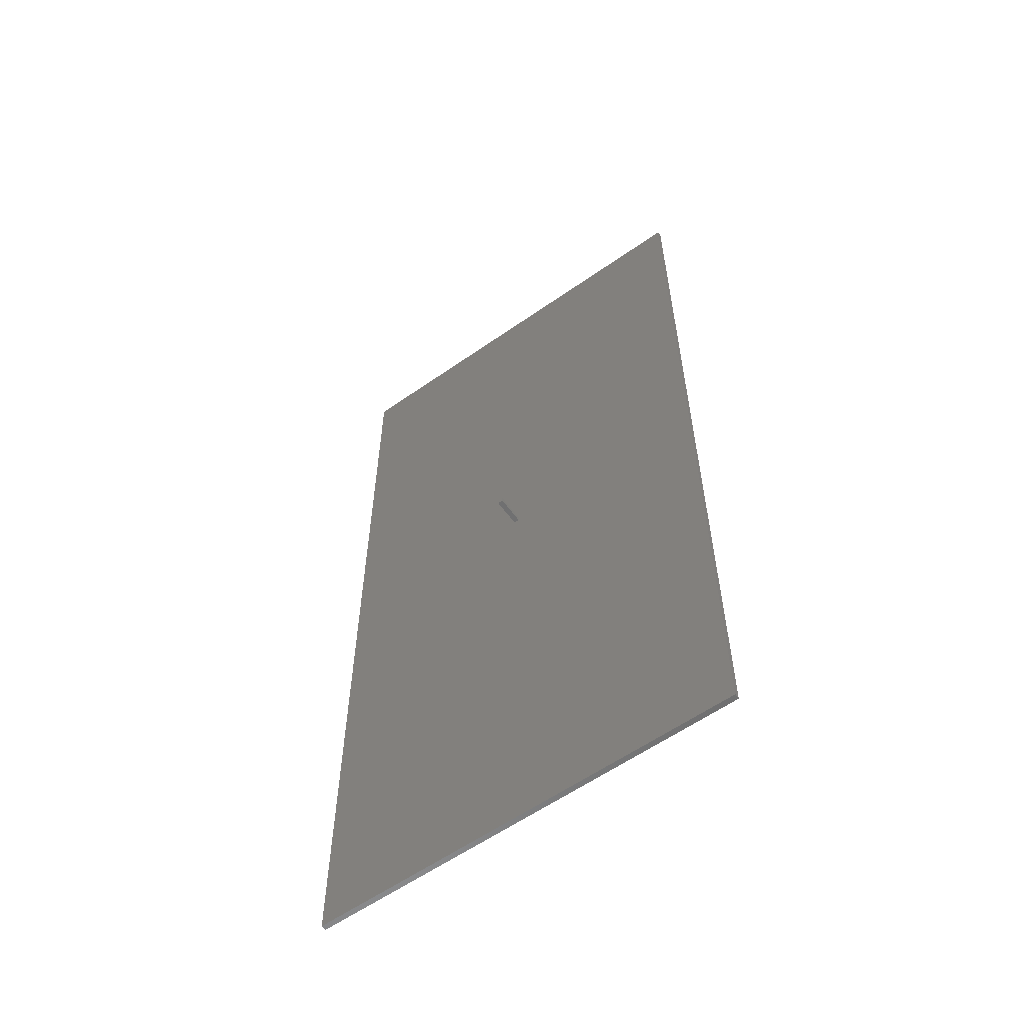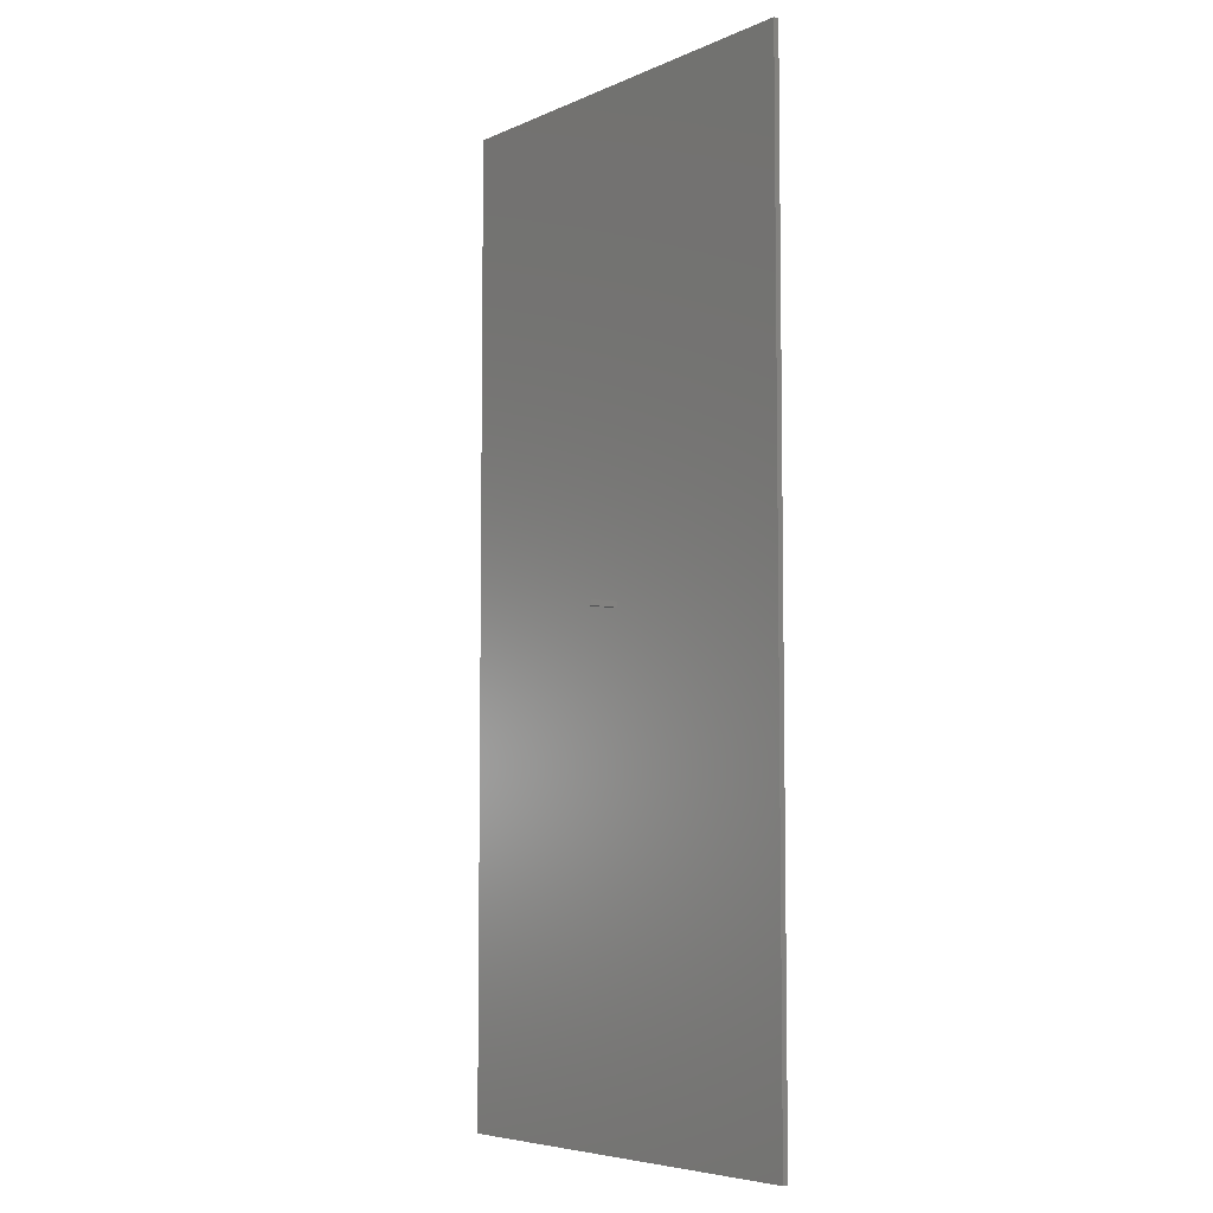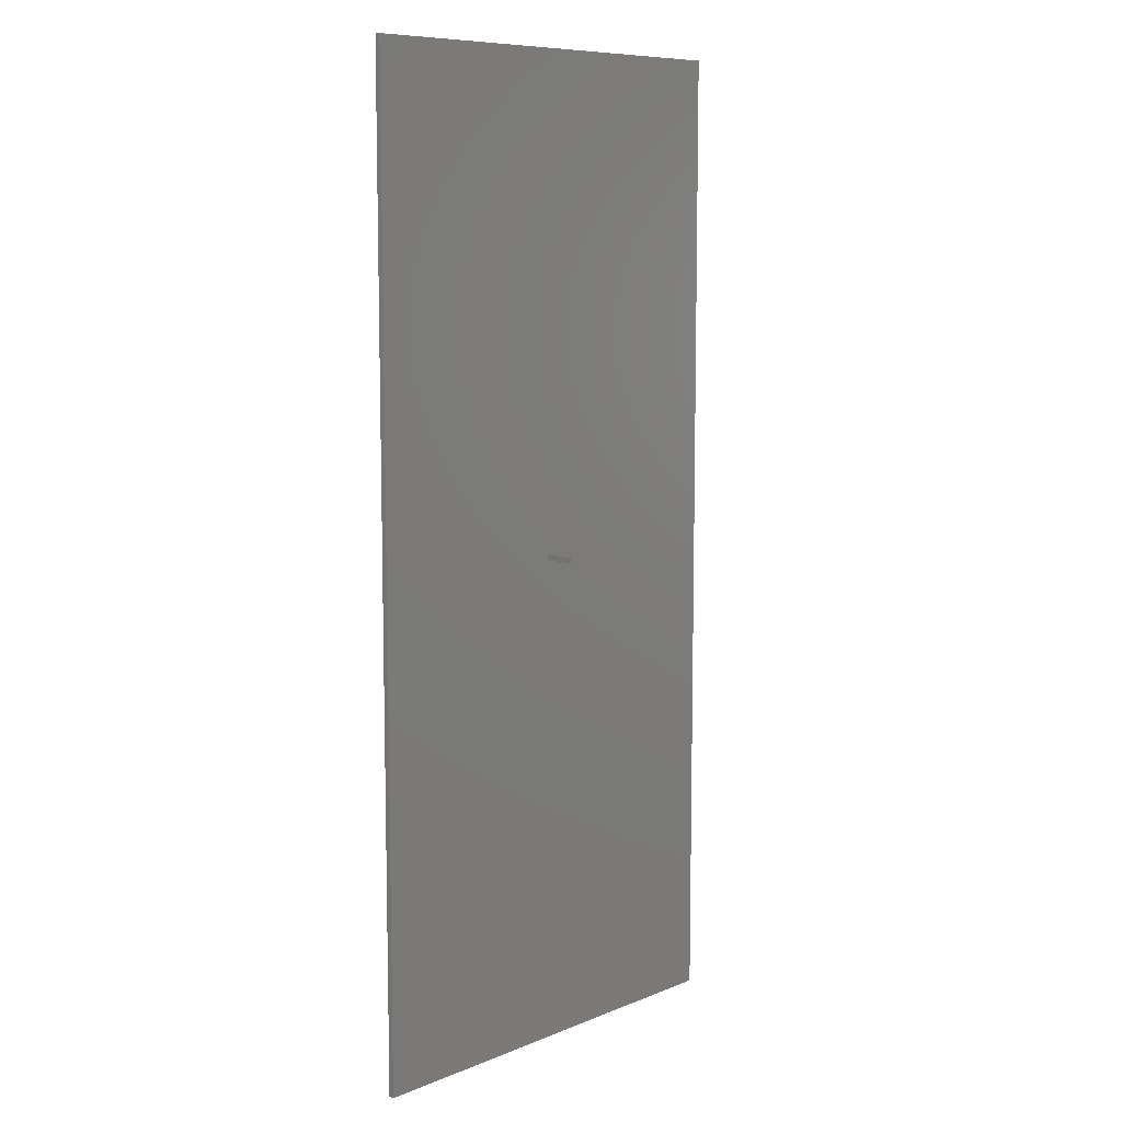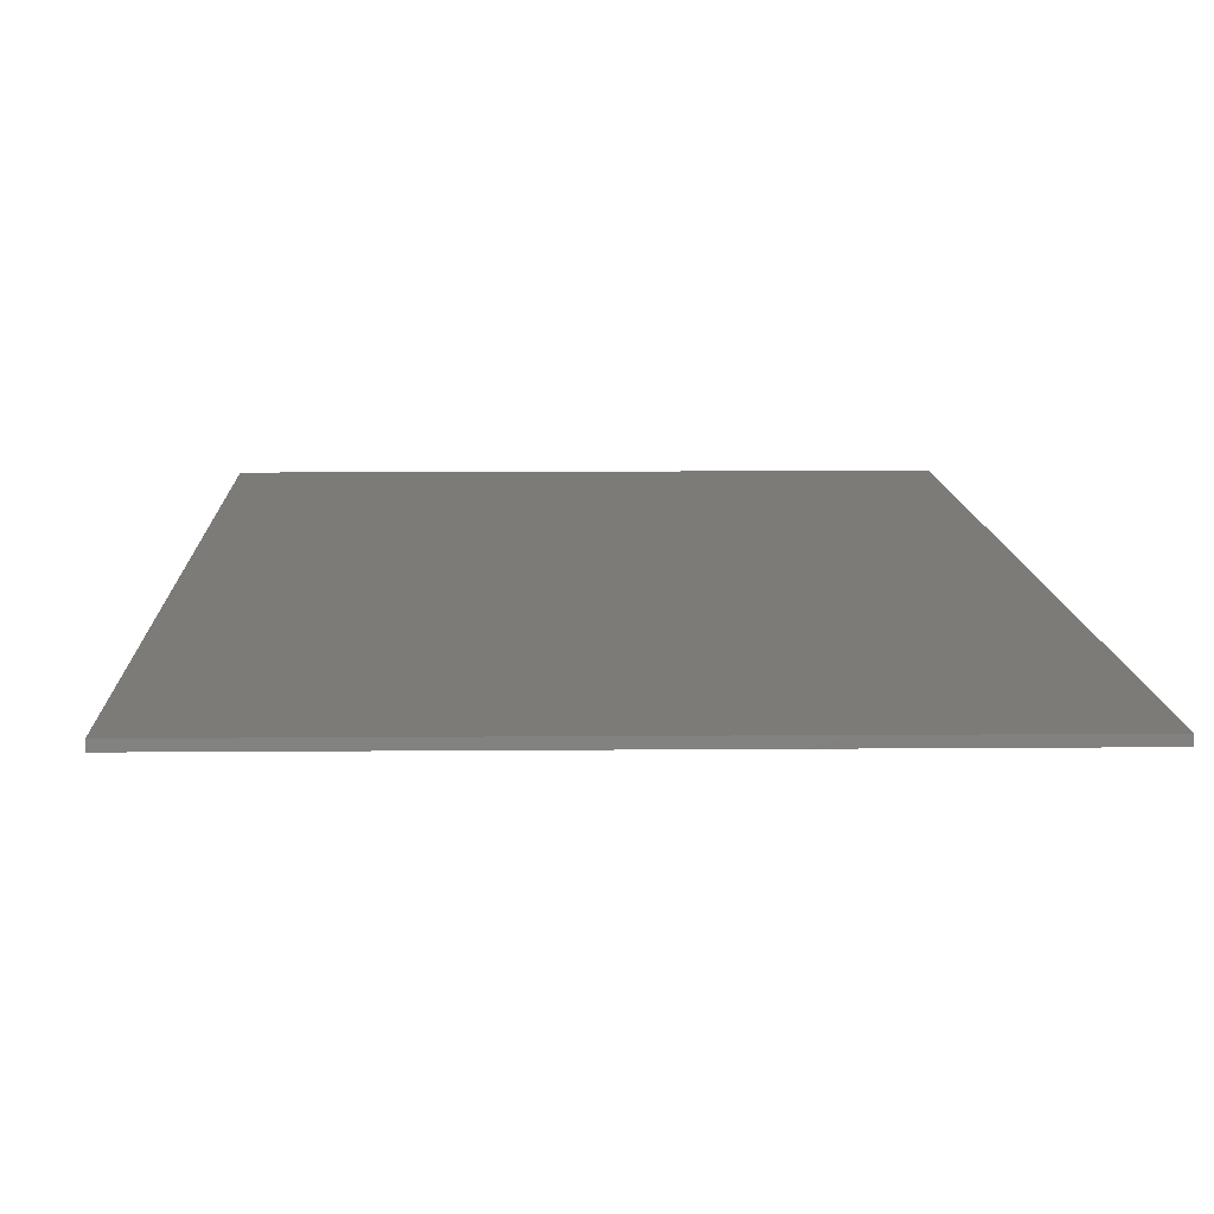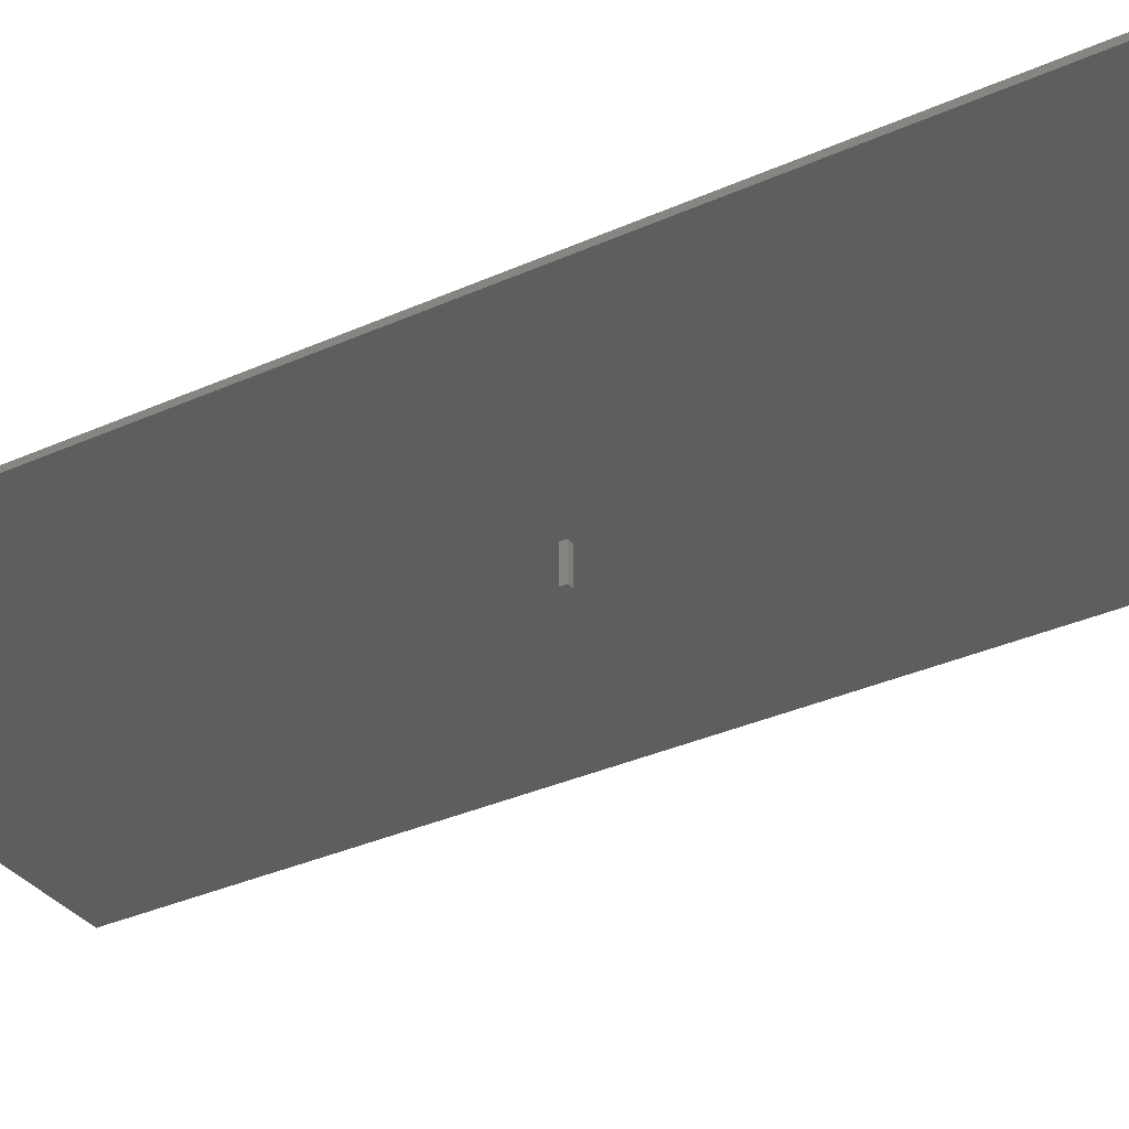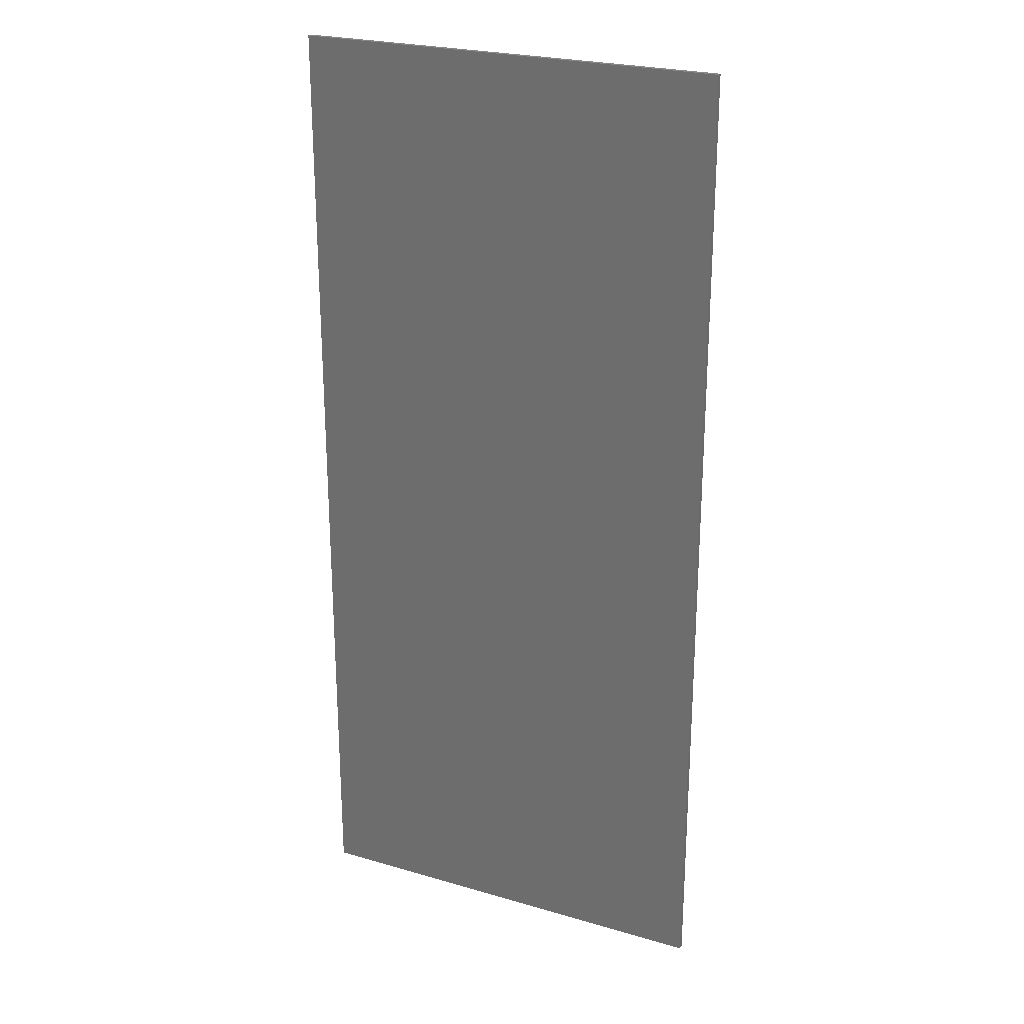
<metadata>
{"format":"stl","ext":"stl","renderer":"f3d","projection":"perspective","resolution":1024,"background":"white","views":[{"elev":-59.2,"azim":-144.2,"up":"+Y"},{"elev":-6.0,"azim":-127.8,"up":"+Y"},{"elev":9.0,"azim":133.3,"up":"+Y"},{"elev":8.0,"azim":-1.6,"up":"+Z"},{"elev":-34.0,"azim":121.4,"up":"+Z"},{"elev":24.6,"azim":25.5,"up":"+Y"}]}
</metadata>
<code>
# stl→obj: 16 verts, 28 faces
v -20 -45 -0.25
v -20 45 0.25
v -20 45 -0.25
v -20 -45 0.25
v 20 -45 0.25
v 20 45 0.25
v 20 45 -0.25
v 20 -45 -0.25
v 0.5 0 -0.25
v 0 0 -0.25
v 0 0.5 -0.25
v 0.5 0.5 -0.25
v 0 0 -3
v 0 0.5 -3
v 0.5 0.5 -3
v 0.5 0 -3
f 1 2 3
f 2 1 4
f 2 5 6
f 5 2 4
f 5 7 6
f 7 5 8
f 8 9 7
f 8 10 9
f 10 1 11
f 1 10 8
f 12 7 9
f 11 7 12
f 11 3 7
f 3 11 1
f 1 5 4
f 5 1 8
f 7 2 6
f 2 7 3
f 13 11 14
f 11 13 10
f 9 15 12
f 15 9 16
f 15 11 12
f 11 15 14
f 13 15 16
f 15 13 14
f 13 9 10
f 9 13 16

</code>
